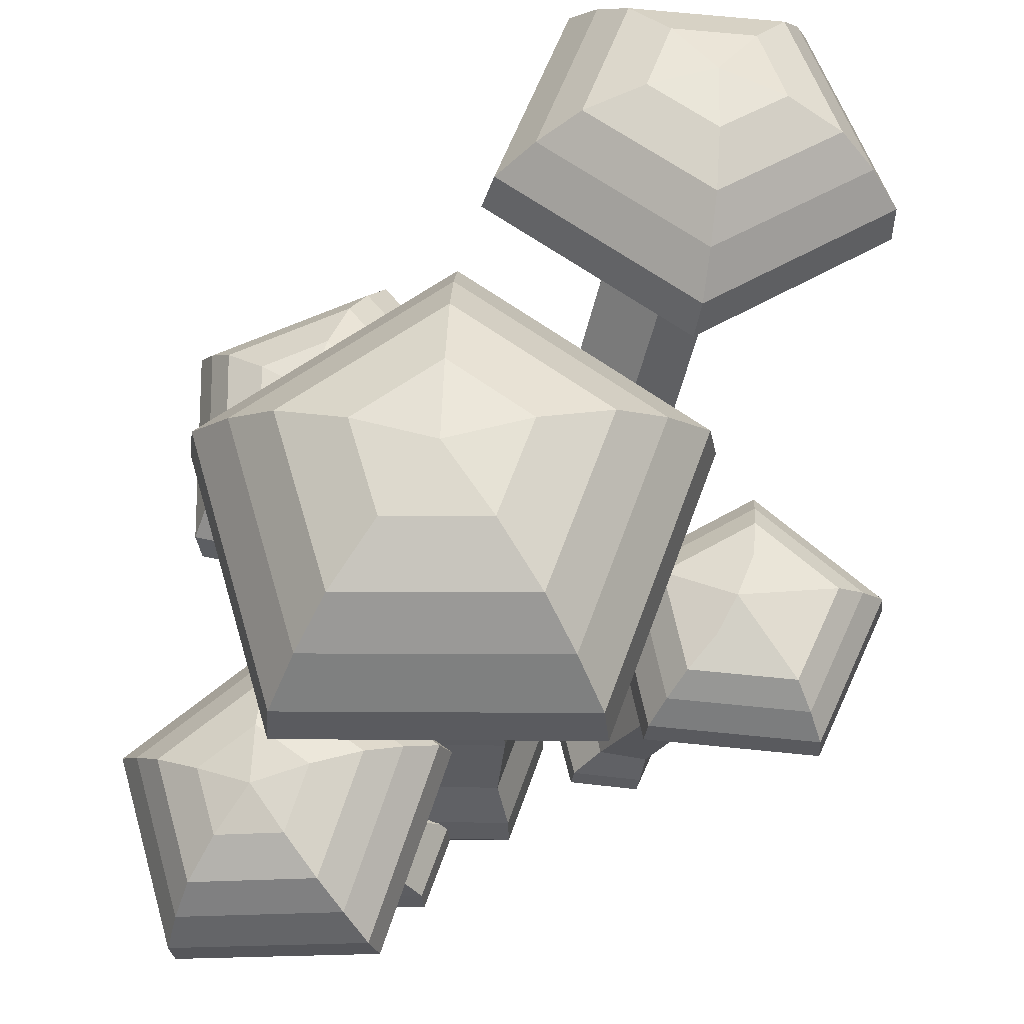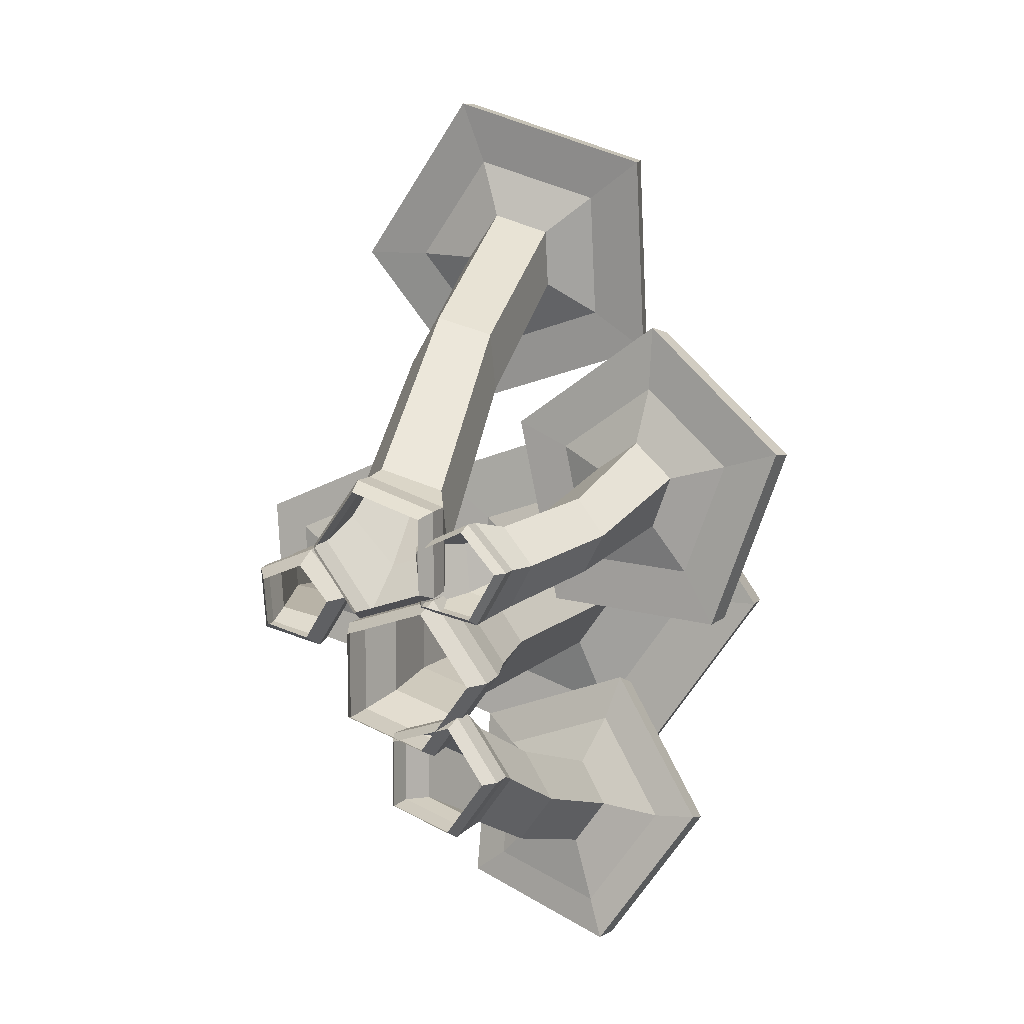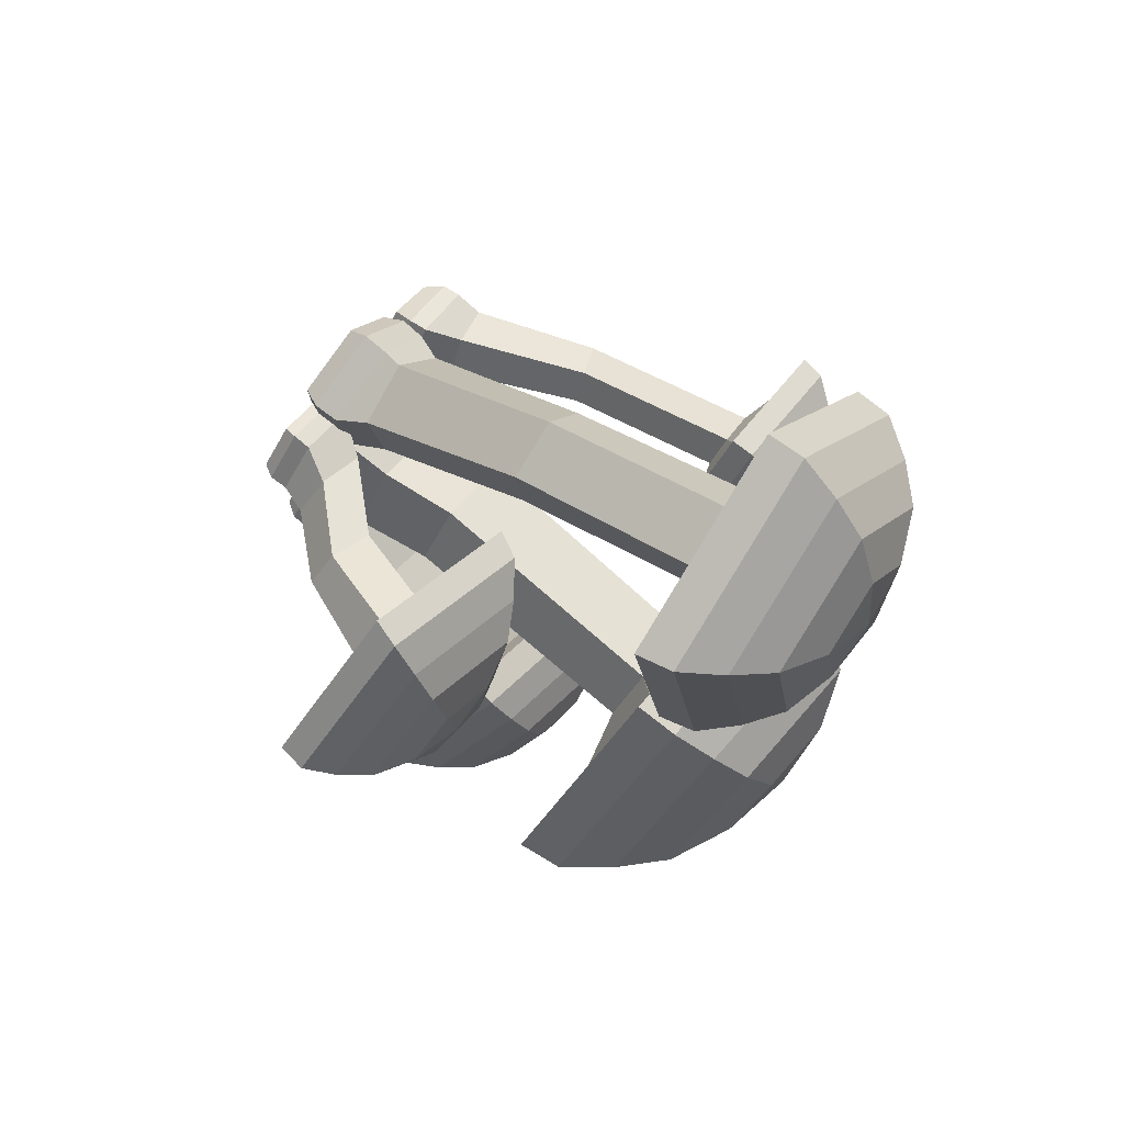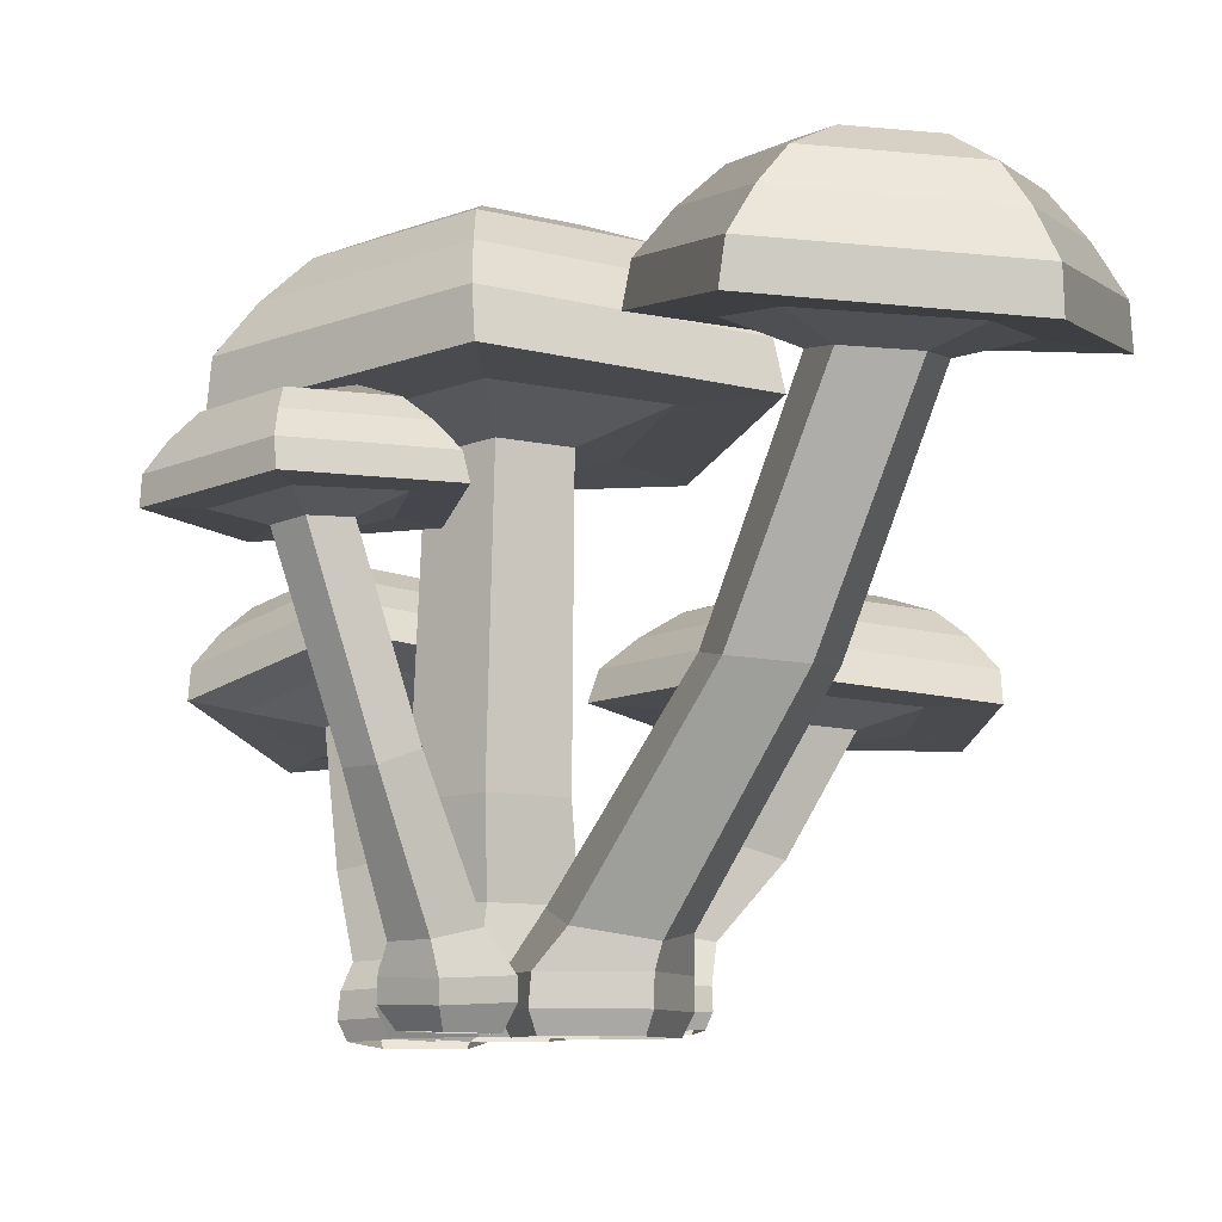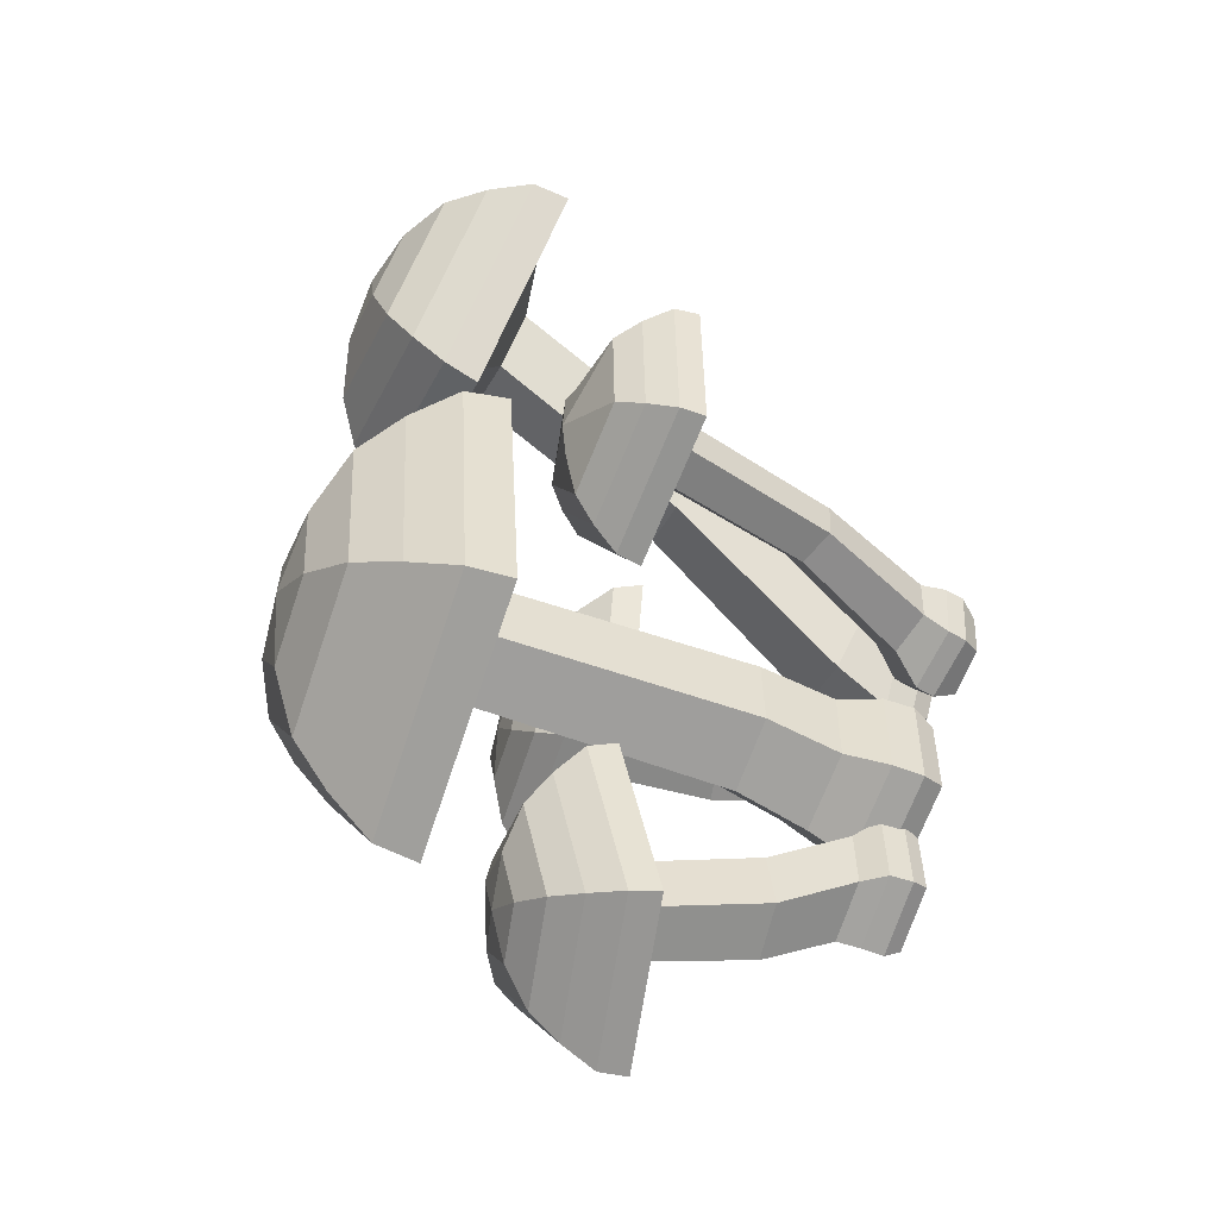
<metadata>
{"format":"obj","ext":"obj","renderer":"f3d","projection":"perspective","resolution":1024,"background":"white","views":[{"elev":59.9,"azim":-161.0,"up":"+Y"},{"elev":9.0,"azim":23.3,"up":"+Z"},{"elev":77.5,"azim":129.3,"up":"+Z"},{"elev":-8.7,"azim":-51.8,"up":"+Y"},{"elev":-54.2,"azim":-113.1,"up":"+Z"}]}
</metadata>
<code>
o Sphere.004_Sphere.008
v -1.508 2.152 -0.05025
v -1.59 2.046 -0.1192
v -1.175 2.255 0.1882
v -1.658 1.922 -0.1759
v -1.146 2.224 0.006511
v -1.073 2.148 -0.1478
v -1.022 2.04 -0.2466
v -0.9754 1.916 -0.3291
v -0.8465 2.17 0.235
v -0.7252 2.069 0.2536
v -0.6191 1.951 0.272
v -1.183 2.246 0.3945
v -1.141 2.188 0.5692
v -1.11 2.093 0.6902
v -1.081 1.979 0.7967
v -1.071 1.861 0.8235
v -1.644 2.079 0.4598
v -1.724 1.962 0.5198
v -1.55 2.177 0.3929
v -1.665 1.802 -0.1788
v -1.733 1.843 0.5382
v -0.8369 0.1983 0.2043
v -0.5388 0.2214 0.1294
v -0.375 0.2255 0.3905
v -0.8574 0.1881 0.5117
v -0.8268 0.1045 0.1958
v -0.5272 0.1277 0.1205
v -0.3626 0.1318 0.383
v -0.5605 0.1111 0.6204
v -0.8474 0.09421 0.5047
v -0.7672 0.01255 0.2349
v -0.541 0.01368 0.1783
v -0.4172 0.007803 0.3758
v -0.5669 0.003036 0.5546
v -0.7833 0.005968 0.4675
v -0.572 0.2049 0.6268
v -0.859 0.3245 0.473
v -0.8438 0.3235 0.2572
v -0.6393 0.3699 0.2044
v -0.6639 0.3715 0.5535
v -0.5281 0.3996 0.3875
v -0.5944 1.831 0.2828
v -1.491 1.806 -0.02466
v -1.326 1.757 0.122
v -0.9615 1.795 -0.3366
v -1.056 1.81 -0.1226
v -1.142 1.758 0.08062
v -1.046 1.771 0.2425
v -0.8291 1.839 0.2599
v -1.124 1.854 0.5942
v -1.171 1.778 0.3839
v -1.533 1.834 0.4183
v -1.344 1.77 0.3095
v -0.8339 1.019 0.3681
v -1.083 0.9158 0.2537
v -0.9185 0.9794 0.213
v -0.9462 0.9802 0.5047
v -1.1 0.9164 0.4339
f 56 54 41 39
f 38 39 23 22
f 44 47 56 55
f 28 29 34 33
f 26 30 25 22
f 26 27 32 31
f 47 48 54 56
f 41 40 36 24
f 22 23 27 26
f 48 51 57 54
f 23 24 28 27
f 36 25 30 29
f 31 35 30 26
f 29 30 35 34
f 55 56 39 38
f 24 36 29 28
f 55 58 53 44
f 22 25 37 38
f 39 41 24 23
f 27 28 33 32
f 38 37 58 55
f 57 58 37 40
f 54 57 40 41
f 51 53 58 57
f 40 37 25 36
f 46 47 44 43
f 16 50 49 42
f 43 44 53 52
f 21 52 50 16
f 52 53 51 50
f 42 49 46 45
f 45 46 43 20
f 50 51 48 49
f 20 43 52 21
f 49 48 47 46
f 14 15 11 10
f 13 14 10 9
f 17 18 15 14
f 10 11 8 7
f 3 1 19
f 2 4 18 17
f 19 17 14 13
f 11 42 45 8
f 2 1 6 7
f 1 2 17 19
f 8 45 20 4
f 3 9 6 5
f 18 21 16 15
f 15 16 42 11
f 12 13 9 3
f 1 3 5 6
f 9 10 7 6
f 7 8 4 2
f 4 20 21 18
f 3 19 13 12
o Sphere.002_Sphere.007
v 0.4978 1.663 1.045
v 0.8015 1.714 0.6306
v 0.6348 1.652 0.4486
v 0.5052 1.548 0.3311
v 0.3831 1.421 0.2325
v 1.111 1.682 0.6126
v 1.207 1.594 0.4153
v 1.255 1.191 0.1679
v 1.253 1.471 0.2876
v 1.282 1.328 0.1802
v 0.9797 1.722 0.8494
v 1.229 1.668 0.9243
v 1.622 1.289 1.085
v 1.424 1.569 0.9913
v 1.536 1.438 1.04
v 0.9913 1.692 1.135
v 0.9856 1.612 1.381
v 0.9635 1.494 1.549
v 0.9339 1.357 1.696
v 0.8966 1.22 1.73
v 0.3262 1.562 1.111
v 0.168 1.438 1.169
v 0.7273 1.72 0.9534
v 0.3291 1.286 0.2218
v 1.606 1.151 1.1
v 1.032 1.145 0.9443
v 0.3902 0.1688 0.3129
v 0.54 0.1818 0.5804
v 0.05311 0.1857 0.6769
v 0.04838 0.09284 0.6794
v 0.08531 0.07815 0.369
v 0.3922 0.0757 0.3082
v 0.545 0.08888 0.5809
v 0.3325 0.09948 0.8103
v 0.1113 0.0126 0.3961
v 0.3775 0.01047 0.3433
v 0.5101 0.02191 0.5799
v 0.3257 0.0311 0.779
v 0.07922 0.02534 0.6653
v 0.08931 0.1712 0.3726
v 0.3316 0.1922 0.8053
v 0.1905 0.3887 0.6596
v 0.4628 0.3339 0.3617
v 0.2189 0.3734 0.4099
v 0.4168 0.3585 0.7657
v 0.5851 0.3247 0.5815
v 0.1074 1.304 1.187
v 0.3836 1.273 1.069
v 0.5196 1.259 0.4725
v 0.6705 1.175 0.6977
v 1.095 1.209 0.439
v 0.9322 1.153 0.6825
v 1.315 1.192 1.015
v 0.8752 1.232 1.404
v 0.8322 1.163 1.121
v 0.6087 1.182 0.9689
v 0.4874 0.7295 0.7923
v 0.8479 0.6413 0.7048
v 0.5075 0.7299 0.5576
v 0.7303 0.6754 0.5035
v 0.6978 0.6747 0.8833
f 91 92 96 95
f 85 86 91 90
f 108 110 118 117
f 117 118 101 102
f 101 104 86 85
f 98 85 90 89
f 90 91 95 94
f 102 100 115 117
f 118 116 104 101
f 89 90 94 93
f 102 101 85 98
f 116 119 103 104
f 110 84 116 118
f 86 99 92 91
f 104 103 99 86
f 84 113 119 116
f 119 115 100 103
f 103 100 87 99
f 113 114 115 119
f 92 88 97 96
f 117 115 114 108
f 98 87 100 102
f 93 97 88 89
f 89 88 87 98
f 99 87 88 92
f 83 111 109 66
f 82 107 106 105
f 66 109 107 82
f 111 84 110 109
f 109 110 108 107
f 112 113 84 111
f 78 112 111 83
f 105 106 112 78
f 107 108 114 106
f 106 114 113 112
f 64 65 61 60
f 75 76 73 72
f 59 81 60 61
f 69 60 81
f 69 64 60
f 65 67 62 61
f 67 68 63 62
f 68 66 82 63
f 70 72 65 64
f 79 80 77 76
f 72 73 67 65
f 69 70 64
f 71 83 66 68
f 69 74 70
f 73 71 68 67
f 74 75 72 70
f 76 77 71 73
f 77 78 83 71
f 79 59 61 62
f 59 79 76 75
f 81 59 75 74
f 69 81 74
f 63 82 105 80
f 62 63 80 79
f 80 105 78 77
o Sphere.001_Sphere.006
v -1.299 2.487 2.08
v -0.7567 2.962 2.143
v -0.5446 3.024 1.848
v -0.6179 2.958 1.583
v -0.6566 2.829 1.393
v -0.684 2.669 1.223
v -0.6711 2.492 1.169
v -0.1929 3.029 1.959
v 0.1925 2.84 1.661
v 0.3364 2.683 1.545
v -0.4479 3.018 2.147
v 0.03195 2.967 1.788
v -0.1876 2.97 2.323
v 0.04177 2.856 2.461
v 0.2053 2.696 2.541
v 0.3518 2.51 2.602
v -0.536 2.928 2.437
v -0.602 2.779 2.672
v -0.6359 2.595 2.816
v -0.659 2.388 2.933
v -1.01 2.842 2.129
v -1.169 2.677 2.107
v 0.3805 2.507 1.502
v -1.305 2.304 2.053
v -0.4486 2.309 1.786
v -0.149 2.271 2.187
v -0.2697 0.2246 0.3007
v 0.1424 0.2242 0.4348
v 0.1422 0.2203 0.868
v -0.2699 0.2183 1.002
v -0.5328 0.08997 0.6437
v -0.2729 0.09367 0.2863
v 0.1474 0.09322 0.423
v 0.1472 0.08924 0.8649
v -0.2732 0.08723 1.001
v -0.2574 -0.00107 0.3328
v 0.1073 -0.001462 0.4514
v 0.1071 -0.004917 0.8348
v -0.2576 -0.006661 0.9532
v -0.4828 -0.004283 0.6429
v -0.5245 0.221 0.6511
v -0.2631 0.4605 0.5006
v -0.4576 0.3797 0.7634
v 0.05771 0.455 0.6029
v -0.257 0.3242 1.028
v 0.06149 0.3707 0.929
v 0.3964 2.328 2.591
v -0.6454 2.203 2.931
v -0.95 2.32 2.049
v -0.5584 2.441 1.504
v 0.09097 2.464 1.712
v -0.1534 2.32 1.881
v 0.1007 2.357 2.386
v -0.5427 2.269 2.594
v -0.4415 2.231 2.282
v -0.6267 2.254 2.034
v -0.53 1.268 1.494
v -0.05813 1.267 1.662
v -0.05103 1.32 1.357
v -0.3542 1.235 1.746
v -0.3427 1.321 1.253
f 178 177 165 163
f 149 160 150 154
f 144 171 178 180
f 171 145 177 178
f 146 147 152 151
f 145 174 179 177
f 161 163 147 146
f 180 178 163 161
f 160 146 151 150
f 151 152 156 155
f 148 149 154 153
f 177 179 164 165
f 179 176 162 164
f 164 162 160 149
f 162 161 146 160
f 175 144 180 176
f 154 150 159 158
f 152 153 157 156
f 147 148 153 152
f 153 154 158 157
f 176 180 161 162
f 150 151 155 159
f 163 165 148 147
f 174 175 176 179
f 165 164 149 148
f 169 144 175 168
f 126 169 168 143
f 166 172 170 142
f 142 170 169 126
f 170 171 144 169
f 143 168 173 167
f 168 175 174 173
f 172 145 171 170
f 167 173 172 166
f 173 174 145 172
f 128 129 125 124
f 137 138 134 133
f 130 122 121
f 130 127 122
f 130 121 136
f 136 137 133 132
f 121 140 137 136
f 120 141 124 125
f 133 134 128 131
f 123 124 141 140
f 130 136 132
f 139 167 166 135
f 132 133 131 127
f 134 135 129 128
f 122 123 140 121
f 131 128 124 123
f 127 131 123 122
f 130 132 127
f 143 120 125 126
f 138 139 135 134
f 129 142 126 125
f 135 166 142 129
f 120 143 167 139
f 140 141 138 137
f 141 120 139 138
o Sphere.000_Sphere.005
v -0.1624 1.708 -0.5971
v 0.2705 1.855 -1.228
v 0.09072 1.775 -1.339
v -0.03803 1.655 -1.397
v -0.1537 1.513 -1.438
v 0.6065 1.648 -1.479
v 0.6561 1.313 -1.657
v 0.474 1.882 -1.08
v 0.5496 1.786 -1.304
v 0.6358 1.488 -1.58
v 0.7192 1.81 -1.061
v 0.9197 1.693 -1.03
v 1.045 1.548 -0.9932
v 1.148 1.384 -0.9519
v 0.6242 1.751 -0.4481
v 0.5448 1.895 -0.8348
v 0.5976 1.849 -0.6129
v 0.6421 1.629 -0.2969
v 0.08522 1.899 -0.8041
v -0.04522 1.817 -0.6979
v 0.2675 1.922 -0.9382
v 0.6448 1.164 -1.642
v 1.152 1.238 -0.9156
v 0.6315 1.243 -0.9004
v 0.287 0.1788 -0.7905
v 0.5065 0.1763 -0.4863
v 0.2854 0.1954 -0.1838
v -0.07063 0.2097 -0.3011
v -0.08238 0.09668 -0.2996
v -0.08138 0.08619 -0.6821
v 0.2824 0.0651 -0.7989
v 0.5062 0.06255 -0.4886
v 0.2808 0.08207 -0.18
v -0.05066 0.003615 -0.6545
v 0.265 -0.01468 -0.7558
v 0.4592 -0.01689 -0.4865
v 0.2636 3.7e-05 -0.2188
v -0.05152 0.01271 -0.3226
v -0.06965 0.1995 -0.6761
v 0.008739 0.3225 -0.3787
v 0.009542 0.314 -0.6865
v 0.3023 0.2971 -0.7805
v 0.301 0.3107 -0.2825
v 0.4824 0.295 -0.5308
v 0.6304 1.49 -0.2406
v -0.1898 1.37 -1.416
v -0.01034 1.333 -1.283
v 0.2247 1.275 -1.05
v 0.5734 1.2 -1.442
v 0.4776 1.217 -1.119
v 0.9287 1.26 -0.9381
v 0.5645 1.432 -0.4667
v 0.4737 1.317 -0.6962
v -0.01585 1.477 -0.6796
v -0.1987 1.572 -0.55
v 0.2223 1.337 -0.7884
v 0.5583 0.656 -0.7241
v 0.117 0.7192 -0.5921
v 0.3889 0.7035 -0.4979
v 0.1185 0.6814 -0.8765
v 0.3912 0.6423 -0.9581
f 219 205 211 210
f 222 224 206 205
f 224 223 207 206
f 206 207 213 212
f 205 206 212 211
f 223 220 208 207
f 221 222 205 219
f 240 241 222 221
f 237 239 223 224
f 241 237 224 222
f 211 212 216 215
f 212 213 217 216
f 210 209 208 219
f 221 220 238 240
f 230 204 237 241
f 214 218 209 210
f 207 208 209 213
f 239 238 220 223
f 228 230 241 240
f 210 211 215 214
f 219 208 220 221
f 204 233 239 237
f 233 236 238 239
f 240 238 236 228
f 213 209 218 217
f 231 204 230 229
f 202 229 227 226
f 226 227 234 235
f 203 231 229 202
f 227 228 236 234
f 234 236 233 232
f 229 230 228 227
f 235 234 232 225
f 232 233 204 231
f 225 232 231 203
f 188 182 201
f 193 194 187 190
f 188 191 189
f 187 202 226 185
f 200 181 198 195
f 190 187 185 184
f 189 186 183 182
f 182 183 199 201
f 181 200 184 185
f 188 189 182
f 188 201 196
f 191 192 186 189
f 201 199 197 196
f 192 193 190 186
f 199 200 195 197
f 183 184 200 199
f 181 235 225 198
f 235 181 185 226
f 186 190 184 183
f 194 203 202 187
f 198 225 203 194
f 188 196 191
f 195 198 194 193
f 196 197 192 191
f 197 195 193 192
o Sphere.003
v -0.8894 2.627 0.6696
v -0.2926 3.088 -0.2359
v -0.5505 2.961 -0.4215
v -0.722 2.772 -0.5376
v -0.8689 2.549 -0.633
v 0.2426 2.911 -0.6636
v 0.3764 2.47 -1.013
v 0.01244 3.132 -0.009138
v 0.1366 3.06 -0.3669
v 0.3143 2.707 -0.854
v 0.3948 3.07 0.001057
v 0.7197 2.93 0.01633
v 0.9376 2.731 0.03437
v 1.126 2.499 0.0544
v 0.2866 2.811 0.8998
v 0.1251 3.104 0.3595
v 0.2214 2.991 0.6787
v 0.3432 2.596 1.094
v 0.3551 2.374 1.144
v -0.7391 2.837 0.5463
v -0.2997 3.114 0.2131
v -0.5636 3.011 0.4082
v -0.894 2.326 -0.6367
v 0.3893 2.245 -1.029
v 1.161 2.275 0.07169
v 0.3113 2.207 0.06011
v 0.1305 0.278 -0.3888
v 0.4193 0.278 0.008692
v -0.345 0.1182 -0.249
v 0.1317 0.1182 -0.4038
v 0.4263 0.1182 0.001637
v 0.1317 0.1182 0.4071
v -0.345 0.1182 0.2522
v -0.2993 0.003265 0.2191
v -0.2993 0.003265 -0.2158
v 0.1142 0.003265 -0.3502
v 0.3698 0.003265 0.001637
v 0.1142 0.003265 0.3534
v -0.3369 0.278 0.2544
v -0.3369 0.278 -0.237
v 0.1305 0.278 0.4062
v -0.2653 0.493 -0.1772
v 0.1182 0.493 -0.3018
v -0.2653 0.493 0.2261
v 0.1182 0.493 0.3508
v 0.3553 0.493 0.02448
v -0.9152 2.406 0.7057
v -0.5493 2.317 -0.3745
v -0.227 2.209 -0.1246
v 0.2449 2.281 -0.6174
v 0.109 2.192 -0.2273
v 0.723 2.312 0.0619
v 0.2243 2.368 0.7246
v 0.1003 2.232 0.3405
v -0.2324 2.233 0.2264
v -0.562 2.371 0.4549
v 0.2899 0.8822 0.05278
v -0.2896 0.8831 -0.1404
v 0.06582 0.8949 0.3561
v 0.07019 0.875 -0.2541
v -0.2923 0.8954 0.2368
f 284 287 269 268
f 269 282 273 272
f 276 275 274 270
f 270 271 277 276
f 268 269 272 271
f 299 302 296 290
f 283 285 302 299
f 287 286 282 269
f 282 280 274 273
f 283 284 268 281
f 286 285 280 282
f 281 268 271 270
f 300 302 285 286
f 290 292 301 299
f 301 298 287 284
f 281 280 285 283
f 271 272 278 277
f 270 274 280 281
f 299 301 284 283
f 273 274 275 279
f 292 267 298 301
f 295 296 302 300
f 272 273 279 278
f 298 300 286 287
f 267 295 300 298
f 265 291 289 264
f 288 297 294 260
f 291 292 290 289
f 289 290 296 297
f 297 296 295 294
f 293 267 292 291
f 264 289 297 288
f 266 293 291 265
f 260 294 293 266
f 294 295 267 293
f 249 252 250
f 247 251 245 244
f 243 244 263 262
f 250 247 244 243
f 262 263 258 257
f 252 253 247 250
f 242 261 245 246
f 255 266 265 248
f 288 242 246 264
f 257 258 253 252
f 244 245 261 263
f 249 243 262
f 253 254 251 247
f 251 248 246 245
f 249 262 257
f 254 255 248 251
f 248 265 264 246
f 242 288 260 259
f 249 250 243
f 261 242 259 256
f 258 256 254 253
f 263 261 256 258
f 249 257 252
f 256 259 255 254
f 259 260 266 255

</code>
